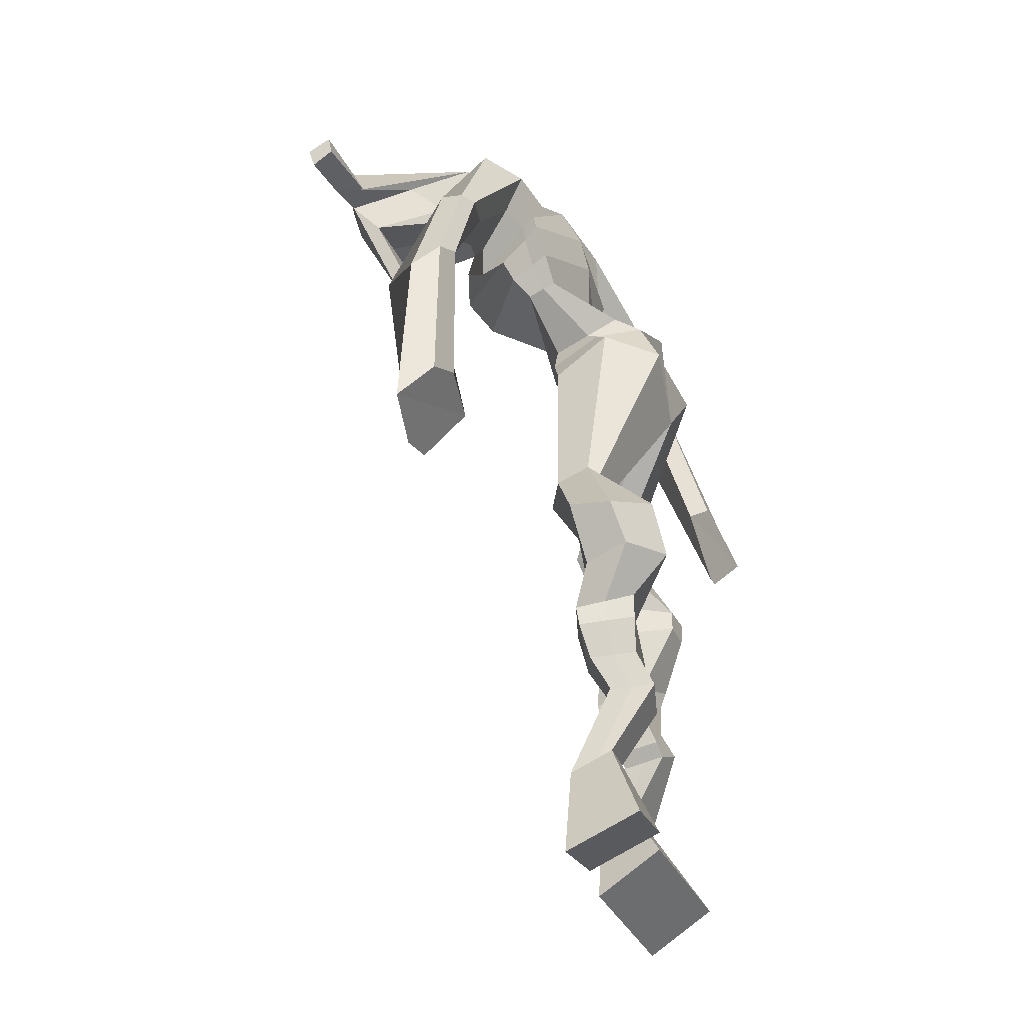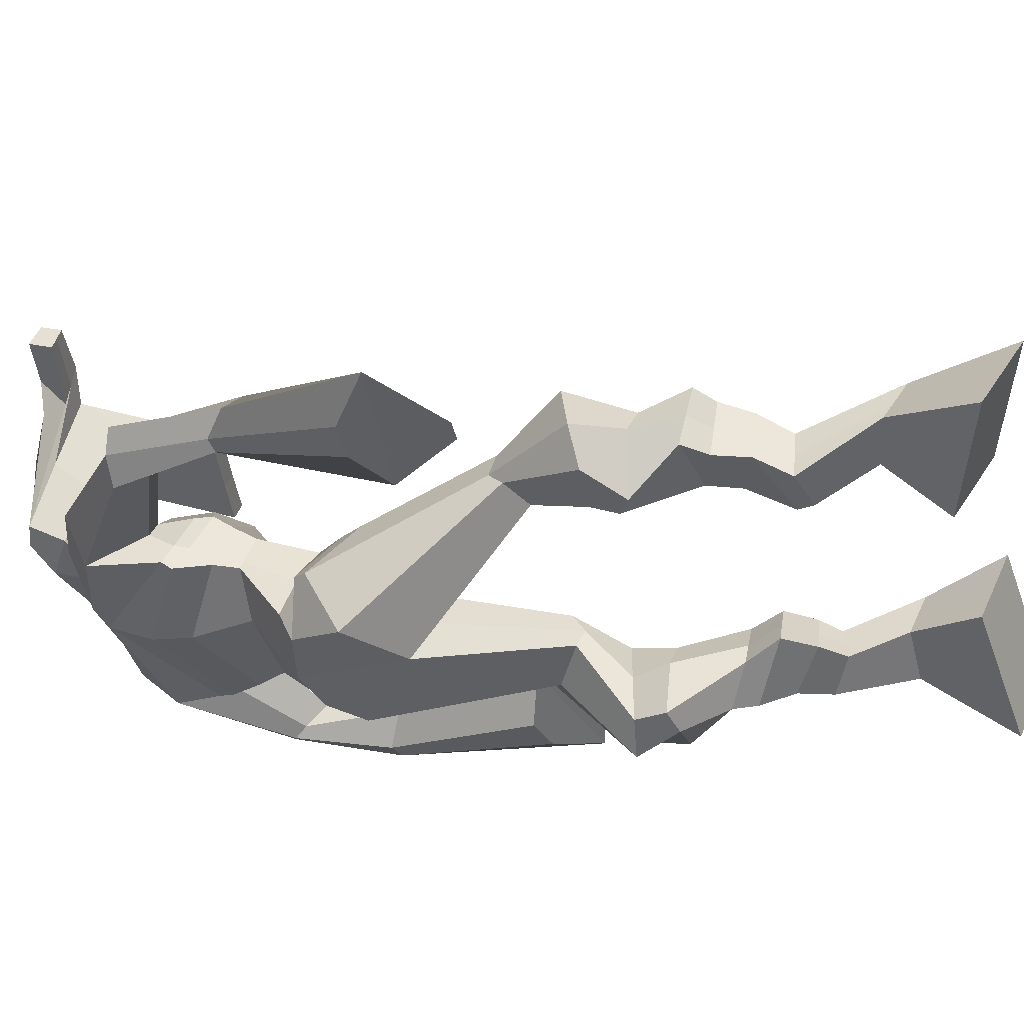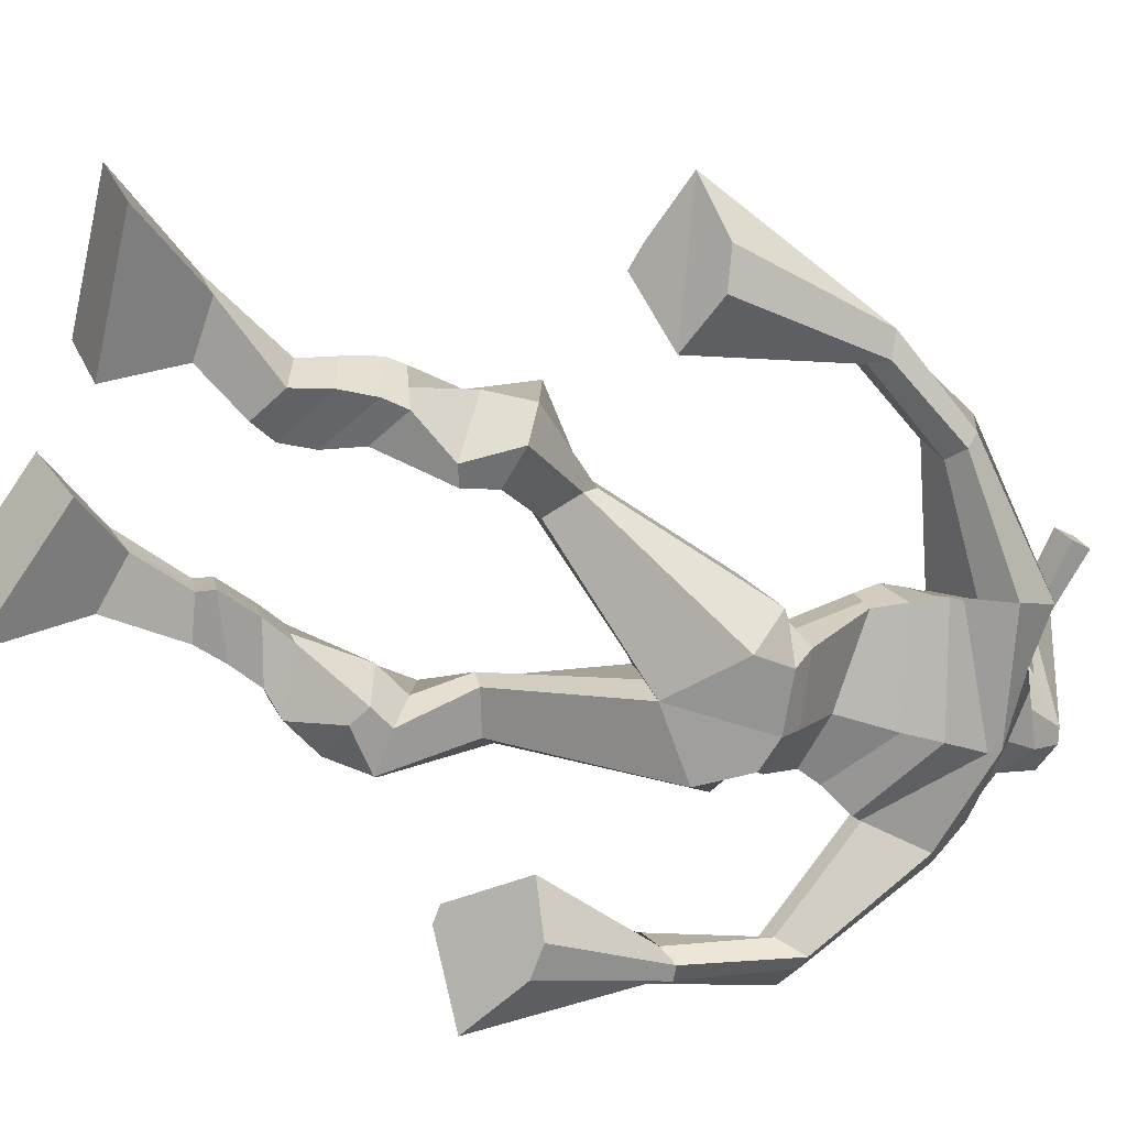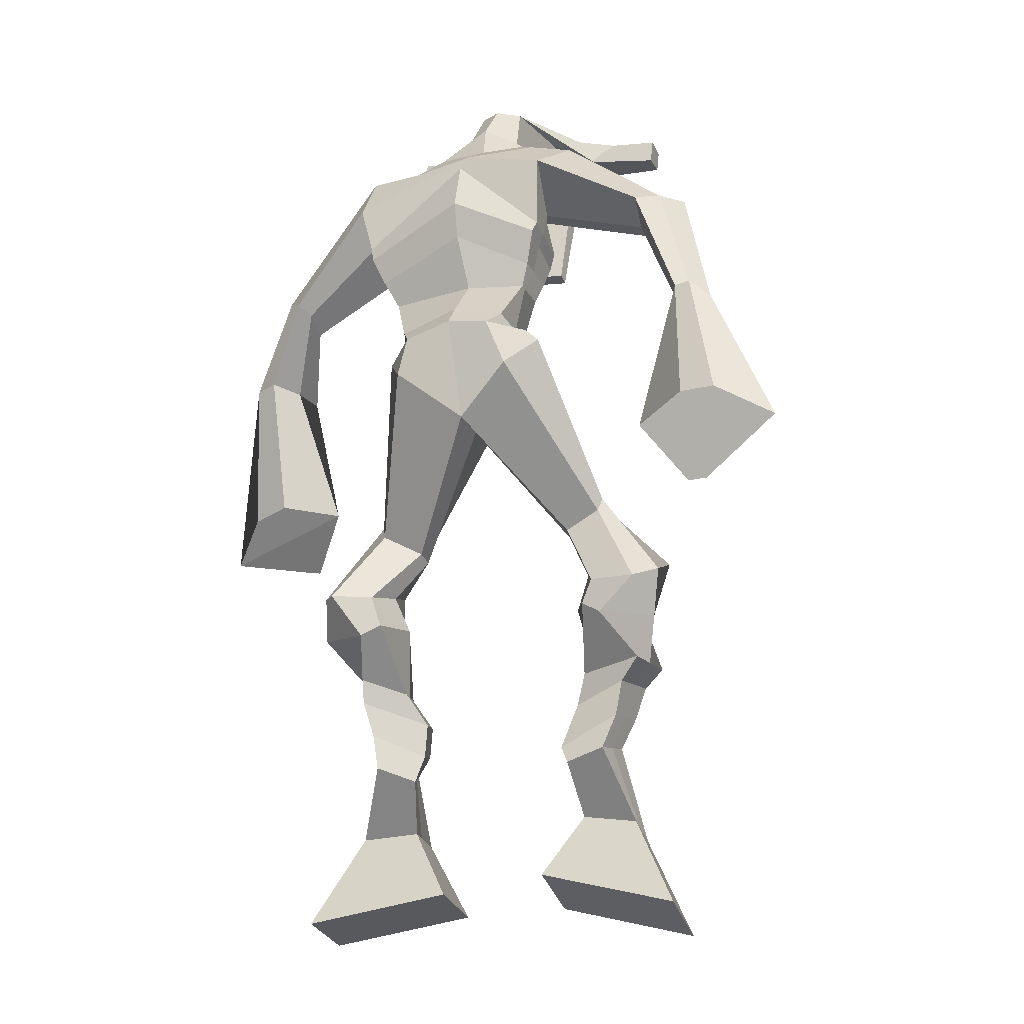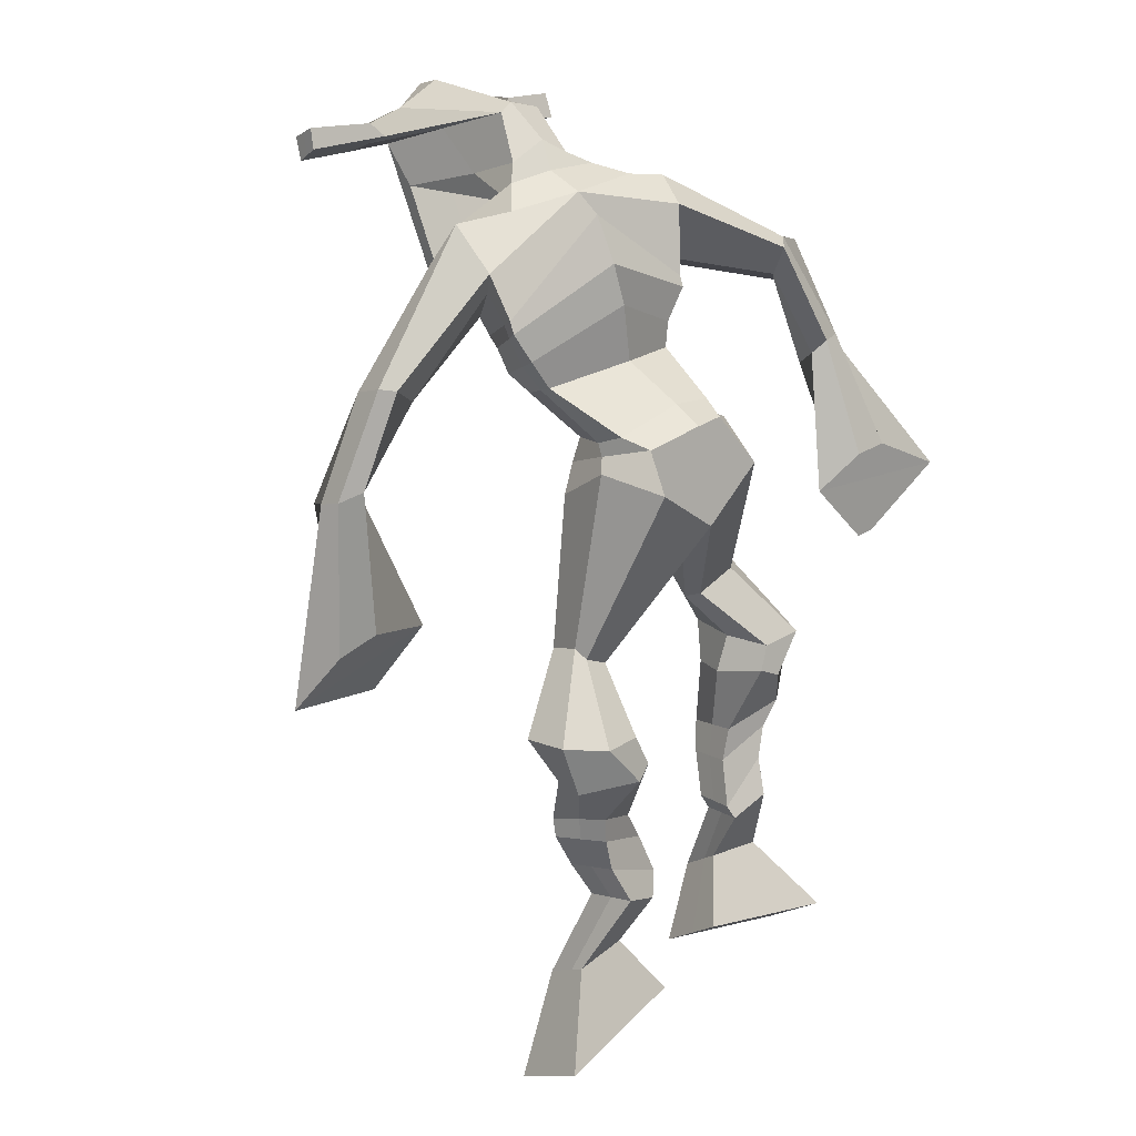
<metadata>
{"format":"obj","ext":"obj","renderer":"f3d","projection":"perspective","resolution":1024,"background":"white","views":[{"elev":-30.2,"azim":107.4,"up":"+Y"},{"elev":-46.1,"azim":-83.5,"up":"+Z"},{"elev":-70.4,"azim":63.0,"up":"+Z"},{"elev":-3.7,"azim":-160.3,"up":"+Y"},{"elev":20.2,"azim":135.7,"up":"+Y"}]}
</metadata>
<code>
o monstruo
v 0.248 -0.2445 -0.1735
v 0.2982 -0.3259 -0.2231
v 0.2457 -0.2784 -0.1197
v 0.2936 -0.3861 -0.1286
v 0.1664 -0.248 -0.1806
v 0.09181 -0.3533 -0.2505
v 0.1638 -0.2828 -0.1265
v 0.08724 -0.4135 -0.1561
v 0.2583 -0.1612 -0.2238
v 0.2473 -0.1686 -0.1617
v 0.2023 -0.1385 -0.2303
v 0.1915 -0.1446 -0.1685
v 0.2692 -0.1406 -0.218
v 0.2584 -0.1472 -0.1561
v 0.1891 -0.09185 -0.2061
v 0.1776 -0.1013 -0.1422
v 0.2522 -0.08001 -0.1917
v 0.2407 -0.08945 -0.1279
v 0.1802 -0.04262 -0.2056
v 0.1661 -0.05604 -0.1283
v 0.2414 -0.03358 -0.1922
v 0.2274 -0.047 -0.1149
v 0.1557 -0.00697 -0.209
v 0.1405 -0.02811 -0.1277
v 0.2293 0.06982 -0.2414
v 0.2315 0.05192 -0.1253
v 0.201 0.0574 -0.2486
v 0.1637 0.03915 -0.1386
v 0.2165 0.1046 -0.2389
v 0.2368 0.1182 -0.1226
v 0.1537 0.1105 -0.2405
v 0.129 0.1282 -0.1266
v 0.2772 0.1806 -0.1635
v 0.271 0.1971 -0.09726
v 0.2261 0.2093 -0.1745
v 0.2334 0.2174 -0.1169
v 0.3989 0.3432 -0.2908
v 0.3912 0.3165 -0.1911
v 0.3283 0.42 -0.3032
v 0.3093 0.3952 -0.1421
v 0.4958 -0.2731 -0.2202
v 0.4384 -0.3563 -0.2572
v 0.4957 -0.2984 -0.162
v 0.4387 -0.4016 -0.1547
v 0.5767 -0.2844 -0.2266
v 0.6415 -0.405 -0.2792
v 0.5768 -0.3106 -0.1676
v 0.6417 -0.4504 -0.1767
v 0.4789 -0.1921 -0.269
v 0.4983 -0.1899 -0.2073
v 0.5345 -0.1728 -0.2801
v 0.5499 -0.1777 -0.2197
v 0.4676 -0.1561 -0.2591
v 0.4836 -0.1611 -0.1983
v 0.5505 -0.1264 -0.2589
v 0.5674 -0.1344 -0.1961
v 0.473 -0.1105 -0.2349
v 0.4899 -0.1185 -0.1721
v 0.5651 -0.07776 -0.2619
v 0.5871 -0.08944 -0.1863
v 0.5036 -0.06489 -0.2428
v 0.524 -0.07656 -0.1667
v 0.567 -0.04351 -0.2625
v 0.5885 -0.0628 -0.1822
v 0.5231 0.03794 -0.2992
v 0.5318 0.01961 -0.1824
v 0.5497 0.02312 -0.309
v 0.5969 0.002978 -0.2018
v 0.5399 0.07934 -0.2921
v 0.5352 0.07806 -0.1737
v 0.6 0.08141 -0.3017
v 0.6428 0.07589 -0.1903
v 0.5006 0.1466 -0.194
v 0.5147 0.1516 -0.1276
v 0.5534 0.1717 -0.2113
v 0.554 0.1703 -0.1481
v 0.497 0.4089 -0.298
v 0.527 0.3823 -0.1425
v 0.4607 0.7749 -0.1001
v 0.4438 0.7132 0.02487
v 0.3268 0.7477 -0.1558
v 0.3379 0.6655 -0.07895
v 0.6349 0.6958 -0.1167
v 0.5773 0.6145 -0.03367
v 0.3595 0.7843 -0.09434
v 0.3496 0.7214 -0.01315
v 0.2951 0.7742 -0.0952
v 0.3164 0.7093 -0.02057
v 0.1595 0.6697 -0.1989
v 0.1383 0.615 -0.164
v 0.13 0.6759 -0.1718
v 0.1116 0.6404 -0.1458
v 0.09182 0.5302 -0.2255
v 0.08827 0.487 -0.1744
v 0.07108 0.5361 -0.2245
v 0.05148 0.4936 -0.1766
v 0.07108 0.3688 -0.2761
v 0.06009 0.2415 -0.2732
v 0.02179 0.375 -0.2781
v 0.03337 0.2448 -0.2744
v 0.5574 0.7586 -0.07445
v 0.5431 0.7035 0.01374
v 0.6377 0.7512 -0.05709
v 0.5844 0.6988 0.006968
v 0.7627 0.5595 -0.08142
v 0.7397 0.5146 -0.0455
v 0.7816 0.5631 -0.06683
v 0.7718 0.5418 -0.03649
v 0.8117 0.4337 -0.06923
v 0.7773 0.4063 0.02411
v 0.8443 0.4231 -0.05658
v 0.8121 0.3949 0.03381
v 0.7939 0.232 -0.06338
v 0.7551 0.1265 -0.007785
v 0.8475 0.2106 -0.05312
v 0.7897 0.1295 0.00414
v 0.4537 0.8884 0.1881
v 0.4499 0.8491 0.2457
v 0.3712 0.858 0.1924
v 0.3694 0.8353 0.2165
v 0.5133 0.8558 0.1945
v 0.5159 0.8251 0.2254
v 0.5171 0.7521 0.1722
v 0.4505 0.7552 0.1696
v 0.3765 0.7417 0.1589
v 0.4077 0.8105 -0.02175
v 0.4977 0.8065 -0.01471
v 0.4581 0.8339 -0.02945
v 0.5167 0.8041 0.2185
v 0.369 0.807 0.206
v 0.4805 0.8655 0.02589
v 0.4592 0.8763 0.02902
v 0.4468 0.7977 0.231
v 0.4182 0.8665 0.02276
v 0.2426 0.8466 0.1897
v 0.2407 0.8334 0.2198
v 0.2402 0.8045 0.2097
v 0.2422 0.8138 0.1771
v 0.6556 0.8431 0.2114
v 0.6534 0.8265 0.2462
v 0.6547 0.7957 0.236
v 0.6567 0.8152 0.2055
v 0.3506 0.5552 -0.1575
v 0.4335 0.5543 -0.1701
v 0.5592 0.5364 -0.1468
v 0.5558 0.5213 -0.1061
v 0.4216 0.5054 -0.0963
v 0.3456 0.5371 -0.112
v 0.3438 0.5897 -0.1547
v 0.5741 0.5472 -0.0845
v 0.3359 0.5651 -0.09848
v 0.4502 0.6341 -0.1755
v 0.585 0.5752 -0.1409
v 0.4275 0.562 -0.002888
v 0.5731 0.7997 0.2274
v 0.5721 0.8242 0.2355
v 0.5596 0.8391 0.2032
v 0.542 0.8204 0.1933
v 0.3118 0.8474 0.1926
v 0.3097 0.8331 0.2252
v 0.3092 0.8017 0.2143
v 0.3496 0.8202 0.1834
v 0.4521 0.6059 0.1255
v 0.4482 0.615 0.1051
v 0.3737 0.6153 0.09998
v 0.5143 0.6136 0.109
v 0.5104 0.6044 0.1287
v 0.374 0.606 0.1201
v 0.4509 0.7546 0.003781
v 0.3883 0.7969 -0.0518
v 0.4933 0.7502 0.009298
v 0.4041 0.7499 -0.000964
v 0.5253 0.786 -0.04031
v 0.4564 0.7947 -0.04323
v 0.3306 0.6377 -0.1688
v 0.5792 0.5799 -0.06877
v 0.332 0.5921 -0.07916
v 0.4589 0.6889 -0.1649
v 0.6091 0.6151 -0.1331
v 0.4328 0.6199 0.03643
v 0.3268 0.6507 -0.16
v 0.5538 0.5837 -0.02627
v 0.3219 0.6137 -0.09022
v 0.4608 0.7497 -0.1352
v 0.6122 0.6325 -0.13
v 0.4386 0.6801 0.03737
v 0.4255 0.5094 -0.249
v 0.5133 0.4788 -0.2337
v 0.4107 0.4478 -0.1059
v 0.3557 0.5013 -0.2389
v 0.488 0.4522 -0.1318
v 0.3656 0.4583 -0.126
v 0.08969 -0.3813 -0.2066
v 0.2472 -0.2554 -0.1557
v 0.1655 -0.2595 -0.1627
v 0.2961 -0.3539 -0.1792
v 0.2525 -0.1645 -0.1924
v 0.1966 -0.1416 -0.199
v 0.2637 -0.1439 -0.1869
v 0.1833 -0.09657 -0.1741
v 0.2465 -0.08473 -0.1598
v 0.1731 -0.04933 -0.1669
v 0.2344 -0.04029 -0.1536
v 0.1481 -0.01754 -0.1684
v 0.2555 0.05923 -0.1797
v 0.1322 0.05198 -0.2003
v 0.2384 0.1105 -0.1818
v 0.1305 0.1214 -0.184
v 0.2816 0.1706 -0.1378
v 0.2221 0.2262 -0.1631
v 0.3955 0.3316 -0.2323
v 0.303 0.4615 -0.2238
v 0.6416 -0.4261 -0.2316
v 0.4959 -0.2812 -0.201
v 0.5767 -0.2931 -0.2071
v 0.4385 -0.3774 -0.2095
v 0.489 -0.1908 -0.2381
v 0.5426 -0.1753 -0.2495
v 0.4758 -0.1585 -0.2286
v 0.559 -0.1304 -0.2275
v 0.4815 -0.1145 -0.2035
v 0.5761 -0.0836 -0.2241
v 0.5138 -0.07072 -0.2047
v 0.5777 -0.05316 -0.2223
v 0.5027 0.02901 -0.2346
v 0.6229 0.01291 -0.2668
v 0.5262 0.07813 -0.2326
v 0.6336 0.07685 -0.2482
v 0.4978 0.134 -0.1726
v 0.5611 0.1854 -0.1968
v 0.5386 0.4314 -0.2225
v 0.3275 0.671 -0.108
v 0.6077 0.6607 -0.0826
v 0.3019 0.7457 -0.05457
v 0.2691 0.721 -0.06277
v 0.156 0.6283 -0.1784
v 0.09396 0.6657 -0.1623
v 0.09344 0.5074 -0.2003
v 0.04461 0.5166 -0.2028
v 0.1364 0.3241 -0.2595
v -0.07081 0.3301 -0.2961
v 0.6062 0.7349 -0.01762
v 0.6403 0.6949 -0.01159
v 0.7387 0.5414 -0.08266
v 0.7929 0.556 -0.04016
v 0.7861 0.4208 -0.0245
v 0.8343 0.4086 -0.008933
v 0.703 0.2173 -0.05103
v 0.8961 0.1405 -0.01691
v 0.4516 0.8785 0.2229
v 0.3703 0.8466 0.2045
v 0.5146 0.8405 0.21
v 0.4958 0.7809 0.06421
v 0.4025 0.7714 0.05221
v 0.4999 0.8348 0.1222
v 0.3924 0.8368 0.1141
v 0.2417 0.84 0.2047
v 0.2412 0.8091 0.1934
v 0.6545 0.8348 0.2288
v 0.6557 0.8055 0.2208
v 0.5581 0.5304 -0.129
v 0.3497 0.5519 -0.1487
v 0.5804 0.5636 -0.1179
v 0.3409 0.5808 -0.1342
v 0.5576 0.81 0.2103
v 0.5658 0.8316 0.2194
v 0.3294 0.8109 0.1988
v 0.3107 0.8402 0.2089
v 0.3856 0.7739 -0.02841
v 0.5198 0.7663 -0.01538
v 0.5963 0.603 -0.1109
v 0.3323 0.6183 -0.1327
v 0.604 0.6224 -0.11
v 0.3256 0.6366 -0.1336
v 0.3505 0.4814 -0.189
v 0.5095 0.4606 -0.1877
v 0.4212 0.4861 -0.2858
v 0.4943 0.465 -0.2686
v 0.3993 0.375 -0.1393
v 0.3672 0.4853 -0.2731
v 0.4994 0.4193 -0.1293
v 0.3435 0.4272 -0.1241
v 0.5204 0.4477 -0.2055
v 0.3307 0.4803 -0.2012
f 1 5 11 9
f 4 3 7 8
f 193 195 5 6
f 193 196 4 8
f 196 194 3 4
f 6 5 1 2
f 198 12 16 200
f 7 3 10 12
f 195 7 12 198
f 194 1 9 197
f 200 16 20 202
f 12 10 14 16
f 9 11 15 13
f 197 9 13 199
f 20 18 22 24
f 16 14 18 20
f 13 15 19 17
f 199 13 17 201
f 21 23 27 25
f 17 19 23 21
f 201 17 21 203
f 202 20 24 204
f 206 28 32 208
f 203 21 25 205
f 204 24 28 206
f 24 22 26 28
f 29 31 35 33
f 28 26 30 32
f 25 27 31 29
f 205 25 29 207
f 209 33 37 211
f 207 29 33 209
f 208 32 36 210
f 32 30 34 36
f 185 184 79 83
f 210 36 40 212
f 36 34 38 40
f 33 35 39 37
f 41 49 51 45
f 44 48 47 43
f 213 46 45 215
f 213 48 44 216
f 216 44 43 214
f 46 42 41 45
f 218 220 56 52
f 47 52 50 43
f 215 218 52 47
f 214 217 49 41
f 220 222 60 56
f 52 56 54 50
f 49 53 55 51
f 217 219 53 49
f 60 64 62 58
f 56 60 58 54
f 53 57 59 55
f 219 221 57 53
f 61 65 67 63
f 57 61 63 59
f 221 223 61 57
f 222 224 64 60
f 226 228 72 68
f 223 225 65 61
f 224 226 68 64
f 64 68 66 62
f 69 73 75 71
f 68 72 70 66
f 65 69 71 67
f 225 227 69 65
f 229 211 37 73
f 227 229 73 69
f 228 230 76 72
f 72 76 74 70
f 184 181 81 79
f 230 231 78 76
f 76 78 38 74
f 73 37 77 75
f 268 159 135 257
f 133 129 122 118
f 186 182 84 80
f 274 183 82 232
f 273 185 83 233
f 183 186 80 82
f 234 235 88 86
f 82 88 92 90
f 82 80 86 88
f 79 81 87 85
f 90 92 96 94
f 235 87 91 237
f 232 82 90 236
f 87 81 89 91
f 95 93 97 99
f 236 90 94 238
f 91 89 93 95
f 237 91 95 239
f 240 98 100 241
f 239 95 99 241
f 94 96 100 98
f 238 94 98 240
f 242 102 104 243
f 83 79 101 103
f 80 84 104 102
f 104 84 106 108
f 108 106 110 112
f 83 103 107 105
f 233 83 105 244
f 243 104 108 245
f 109 111 115 113
f 245 108 112 247
f 105 107 111 109
f 244 105 109 246
f 248 113 115 249
f 246 109 113 248
f 112 110 114 116
f 247 112 116 249
f 250 117 119 251
f 250 118 122 252
f 156 155 141 140
f 131 132 117 121
f 132 134 119 117
f 130 133 118 120
f 172 169 124 125
f 174 170 126 128
f 173 174 128 127
f 270 173 127 253
f 169 171 123 124
f 269 172 125 254
f 129 133 163 167
f 128 126 134 132
f 127 128 132 131
f 253 127 131 255
f 130 125 165 168
f 254 125 130 256
f 258 137 136 257
f 161 160 136 137
f 267 161 137 258
f 159 162 138 135
f 260 142 139 259
f 158 157 139 142
f 266 156 140 259
f 265 158 142 260
f 192 189 147 148
f 276 188 145 261
f 275 192 148 262
f 189 191 146 147
f 187 190 143 144
f 188 187 144 145
f 148 147 154 151
f 261 145 153 263
f 262 148 151 264
f 147 146 150 154
f 144 143 149 152
f 145 144 152 153
f 255 131 158 265
f 252 122 156 266
f 131 121 157 158
f 122 129 155 156
f 119 134 162 159
f 256 130 161 267
f 130 120 160 161
f 251 119 159 268
f 165 164 163 168
f 164 166 167 163
f 133 130 168 163
f 123 129 167 166
f 124 123 166 164
f 125 124 164 165
f 234 86 172 269
f 80 102 171 169
f 242 101 173 270
f 101 79 174 173
f 79 85 170 174
f 86 80 169 172
f 151 154 180 177
f 263 153 179 271
f 264 151 177 272
f 154 150 176 180
f 152 149 175 178
f 153 152 178 179
f 177 180 186 183
f 271 179 185 273
f 272 177 183 274
f 180 176 182 186
f 178 175 181 184
f 179 178 184 185
f 278 277 187 188
f 277 280 190 187
f 279 281 191 189
f 284 282 192 275
f 283 278 188 276
f 282 279 189 192
f 281 283 276 191
f 280 284 275 190
f 175 272 274 181
f 176 271 273 182
f 149 264 272 175
f 150 263 271 176
f 102 242 270 171
f 85 234 269 170
f 120 251 268 160
f 134 256 267 162
f 121 252 266 157
f 129 255 265 155
f 143 262 264 149
f 146 261 263 150
f 190 275 262 143
f 191 276 261 146
f 155 265 260 141
f 157 266 259 139
f 141 260 259 140
f 162 267 258 138
f 138 258 257 135
f 126 254 256 134
f 123 253 255 129
f 170 269 254 126
f 171 270 253 123
f 117 250 252 121
f 118 250 251 120
f 111 247 249 115
f 110 246 248 114
f 114 248 249 116
f 106 244 246 110
f 107 245 247 111
f 103 243 245 107
f 84 233 244 106
f 101 242 243 103
f 93 238 240 97
f 96 239 241 100
f 97 240 241 99
f 92 237 239 96
f 89 236 238 93
f 81 232 236 89
f 88 235 237 92
f 85 87 235 234
f 182 273 233 84
f 181 274 232 81
f 160 268 257 136
f 75 77 231 230
f 71 75 230 228
f 70 74 229 227
f 74 38 211 229
f 66 70 227 225
f 63 67 226 224
f 62 66 225 223
f 67 71 228 226
f 59 63 224 222
f 58 62 223 221
f 54 58 221 219
f 50 54 219 217
f 55 59 222 220
f 43 50 217 214
f 45 51 218 215
f 51 55 220 218
f 42 216 214 41
f 46 213 216 42
f 48 213 215 47
f 35 210 212 39
f 31 208 210 35
f 30 207 209 34
f 34 209 211 38
f 26 205 207 30
f 23 204 206 27
f 22 203 205 26
f 27 206 208 31
f 19 202 204 23
f 18 201 203 22
f 14 199 201 18
f 10 197 199 14
f 15 200 202 19
f 3 194 197 10
f 5 195 198 11
f 11 198 200 15
f 2 1 194 196
f 6 2 196 193
f 8 7 195 193
f 39 212 284 280
f 78 231 283 281
f 40 38 279 282
f 231 77 278 283
f 212 40 282 284
f 38 78 281 279
f 37 39 280 277
f 77 37 277 278

</code>
